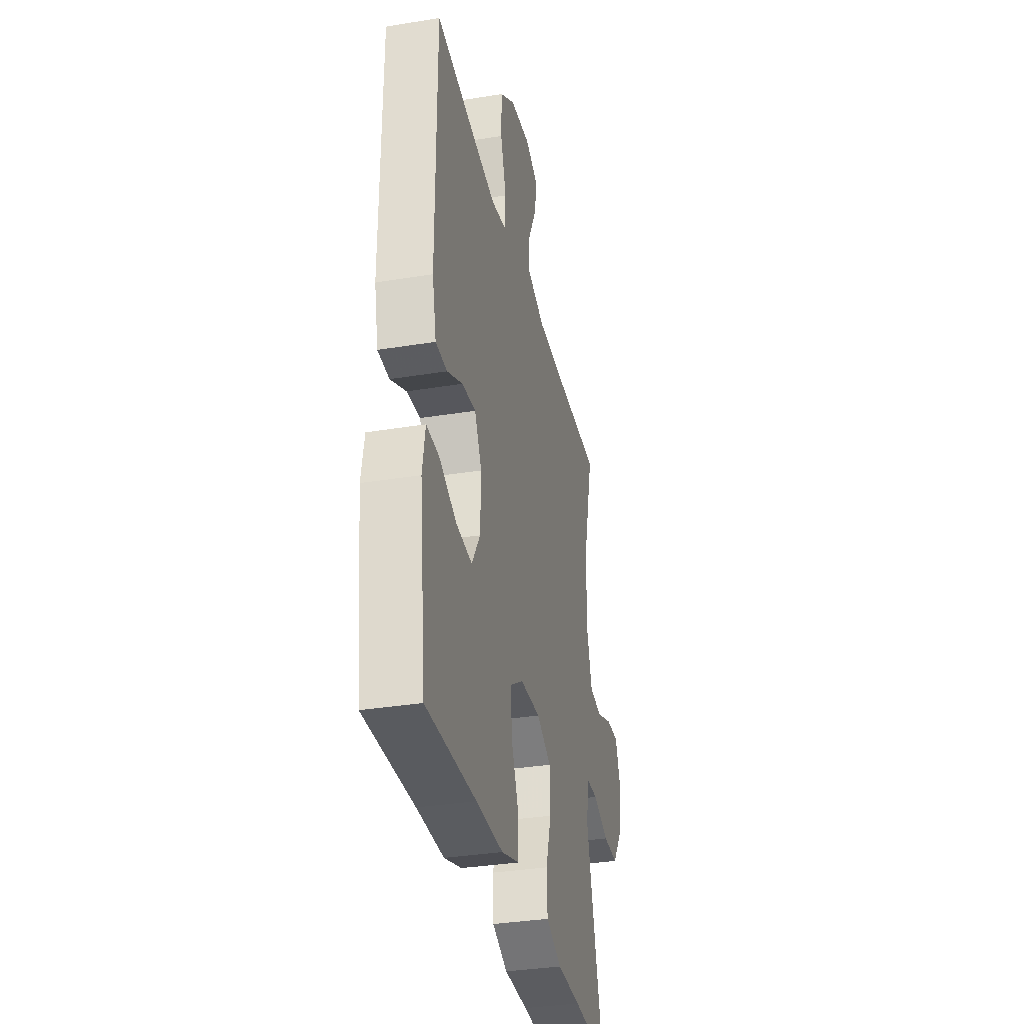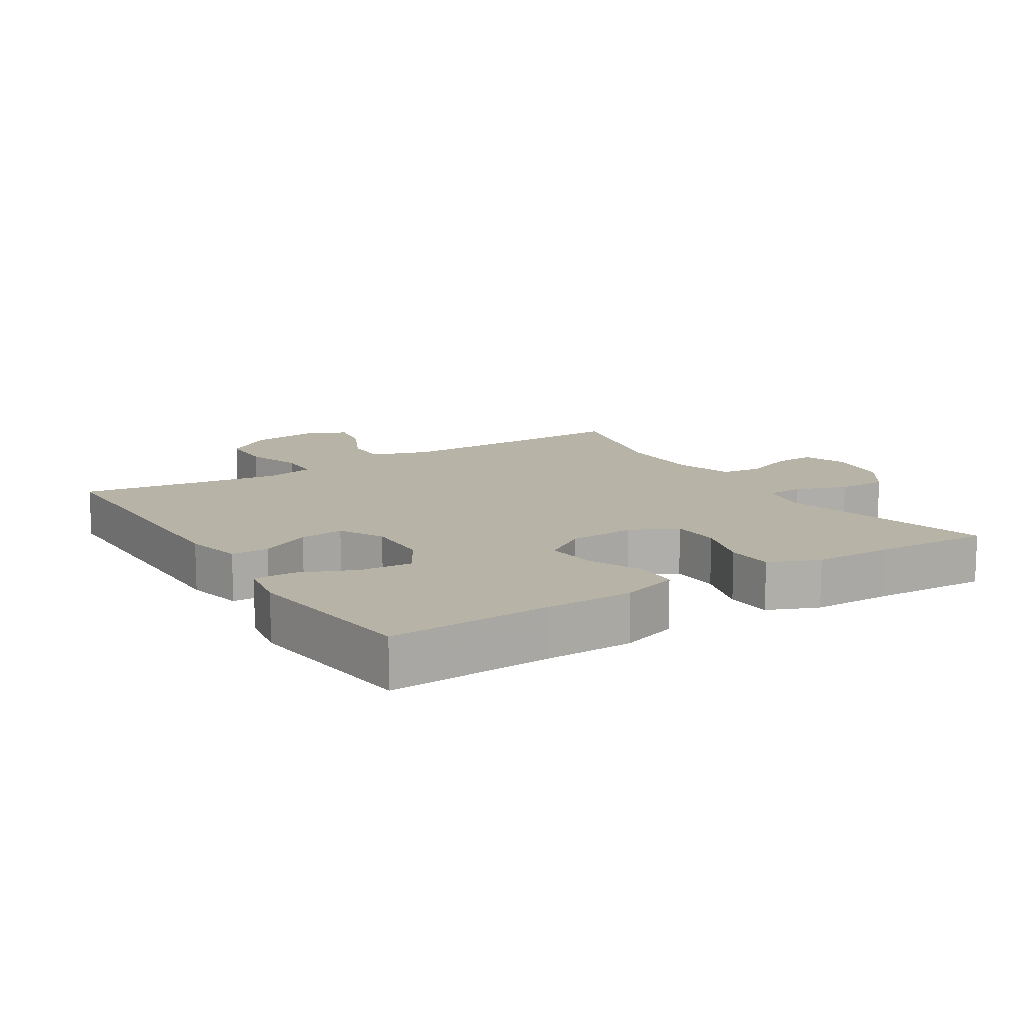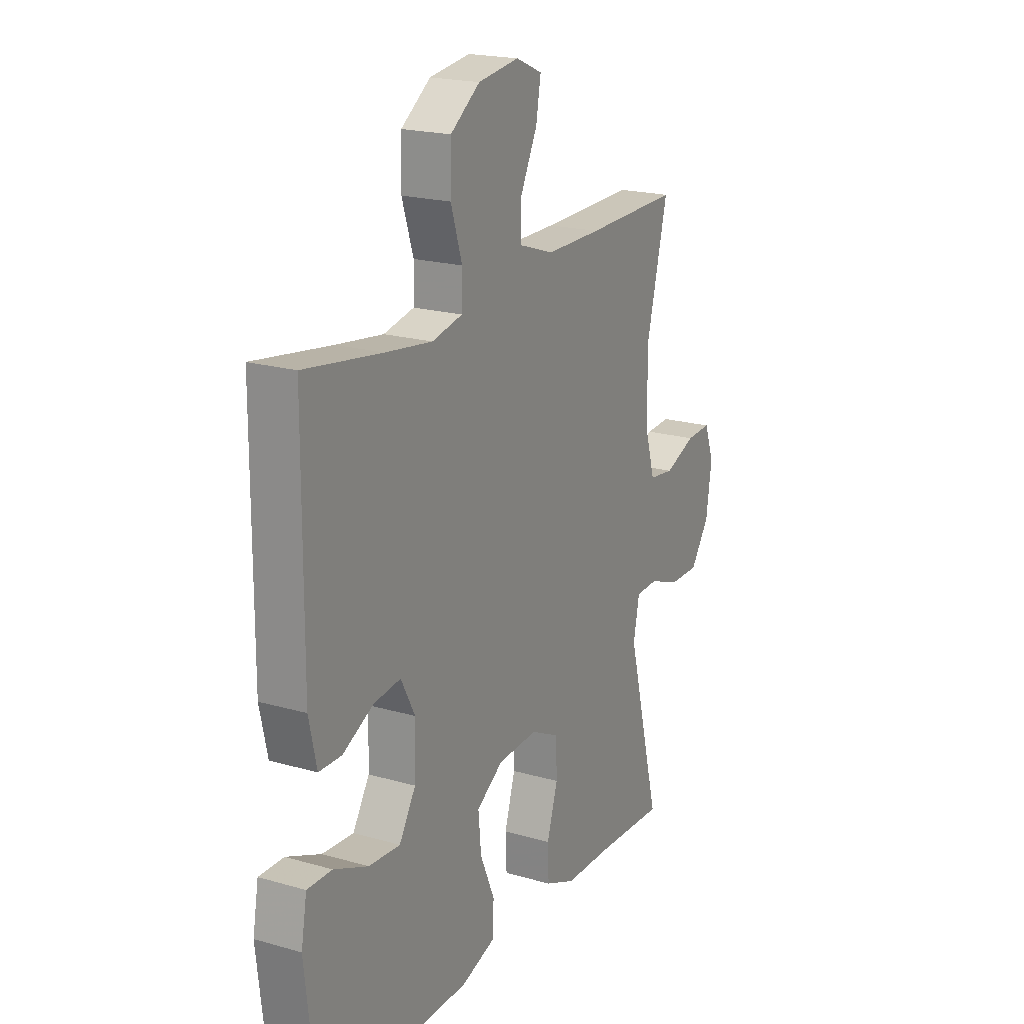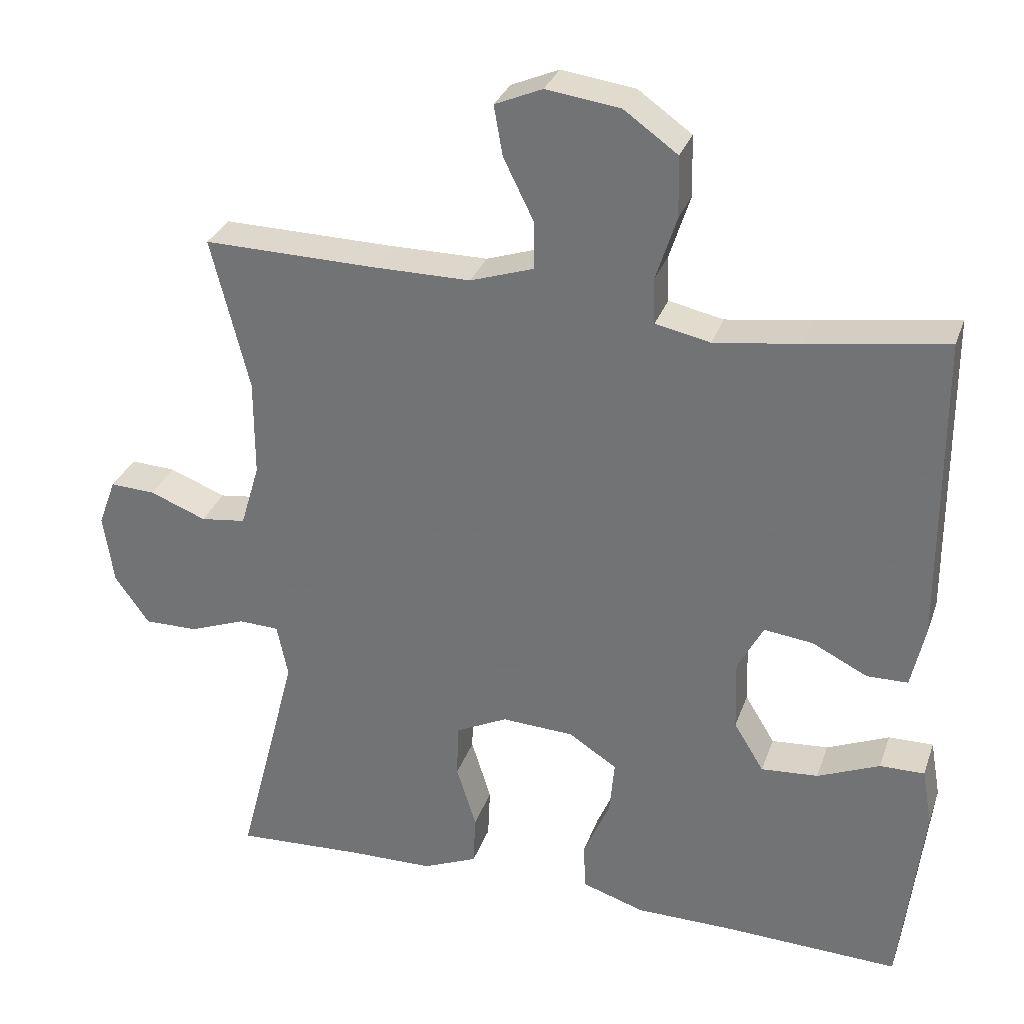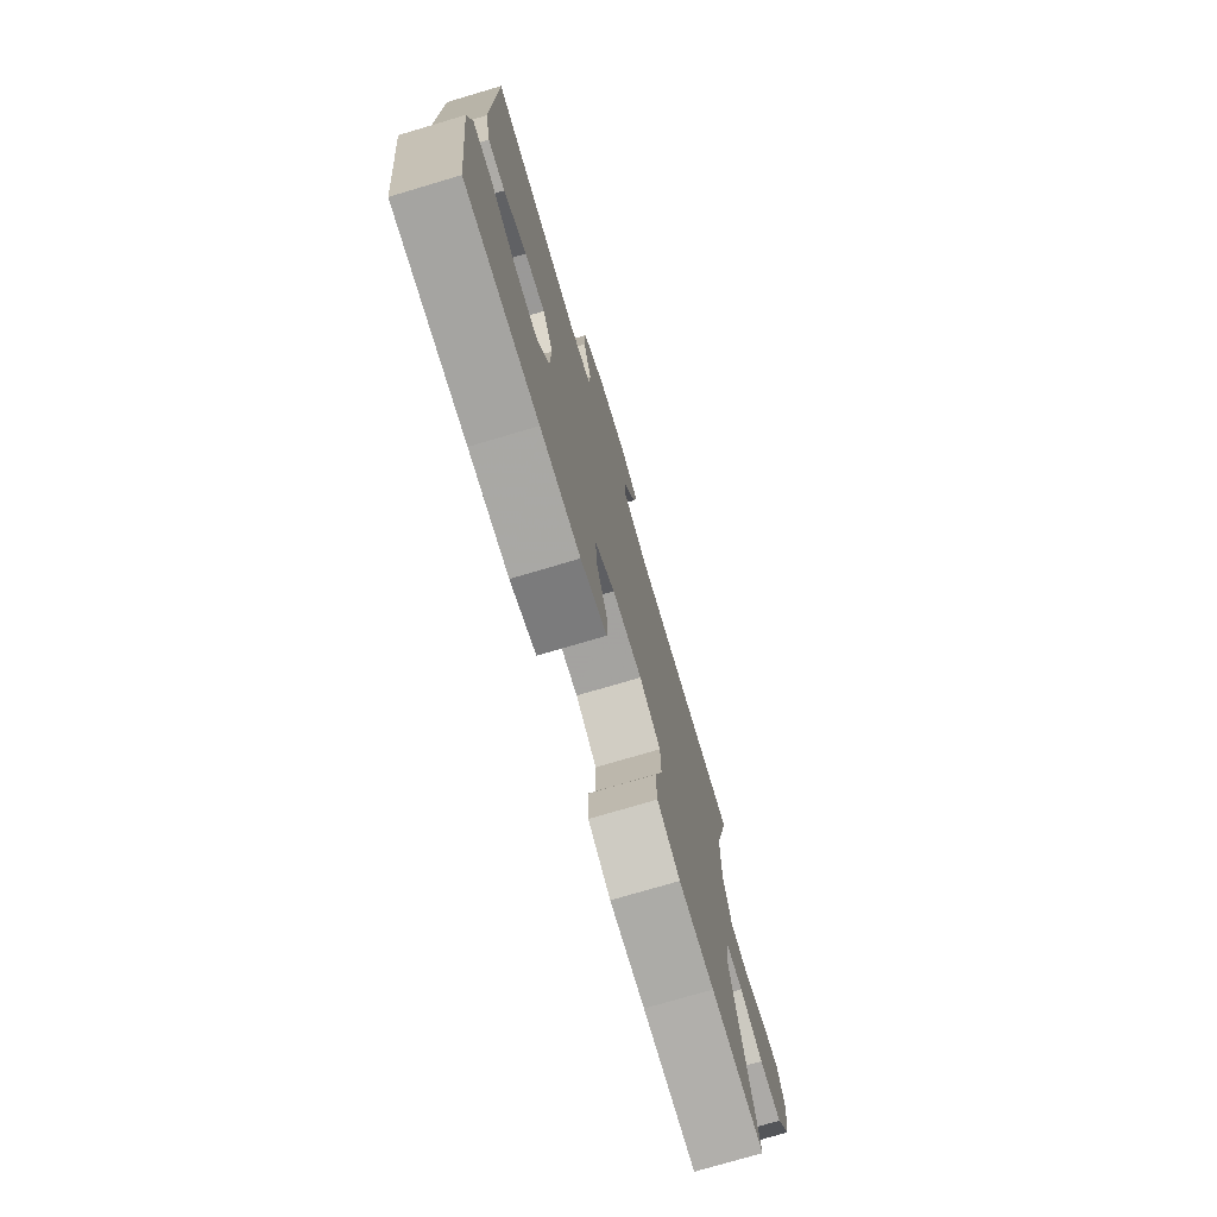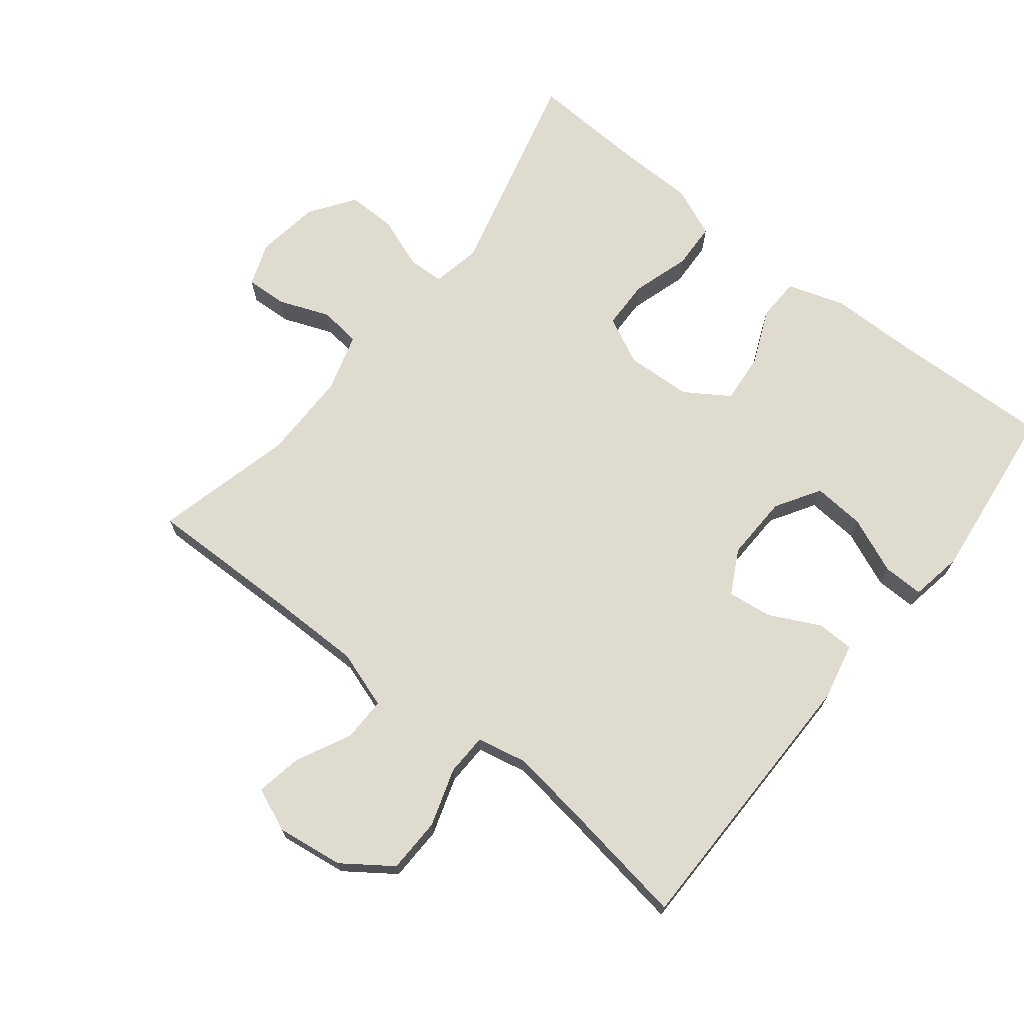
<metadata>
{"format":"obj","ext":"obj","renderer":"f3d","projection":"perspective","resolution":1024,"background":"white","views":[{"elev":-34.3,"azim":102.5,"up":"+Z"},{"elev":12.8,"azim":147.6,"up":"+Y"},{"elev":20.1,"azim":117.8,"up":"+Z"},{"elev":30.7,"azim":17.6,"up":"+Z"},{"elev":-75.4,"azim":106.5,"up":"+Z"},{"elev":70.4,"azim":38.4,"up":"+Y"}]}
</metadata>
<code>
v -0.5 0.07 -0.5
v -0.417 0.07 -0.179
v -0.432 0.07 -0.105
v -0.487 0.07 -0.103
v -0.564 0.07 -0.132
v -0.638 0.07 -0.133
v -0.685 0.07 -0.066
v -0.699 0.07 0.03
v -0.675 0.07 0.095
v -0.613 0.07 0.092
v -0.536 0.07 0.062
v -0.474 0.07 0.07
v -0.448 0.07 0.158
v -0.448 0.07 0.291
v -0.5 0.07 0.5
v -0.267 0.07 0.496
v -0.13 0.07 0.496
v -0.043 0.07 0.525
v -0.044 0.07 0.591
v -0.085 0.07 0.674
v -0.097 0.07 0.742
v -0.032 0.07 0.77
v 0.069 0.07 0.756
v 0.142 0.07 0.704
v 0.144 0.07 0.621
v 0.116 0.07 0.534
v 0.118 0.07 0.471
v 0.193 0.07 0.455
v 0.309 0.07 0.471
v 0.5 0.07 0.5
v 0.502 0.07 0.077
v 0.483 0.07 -0.009
v 0.427 0.07 -0.01
v 0.351 0.07 0.028
v 0.284 0.07 0.036
v 0.249 0.07 -0.03
v 0.252 0.07 -0.128
v 0.293 0.07 -0.195
v 0.371 0.07 -0.189
v 0.456 0.07 -0.153
v 0.517 0.07 -0.152
v 0.531 0.07 -0.231
v 0.5 0.07 -0.5
v 0.258 0.07 -0.491
v 0.126 0.07 -0.49
v 0.04 0.07 -0.462
v 0.038 0.07 -0.397
v 0.074 0.07 -0.314
v 0.081 0.07 -0.239
v 0.015 0.07 -0.196
v -0.084 0.07 -0.191
v -0.155 0.07 -0.226
v -0.157 0.07 -0.3
v -0.13 0.07 -0.387
v -0.133 0.07 -0.457
v -0.208 0.07 -0.489
v -0.324 0.07 -0.491
v -0.5 0 -0.5
v -0.417 0 -0.179
v -0.432 0 -0.105
v -0.487 0 -0.103
v -0.564 0 -0.132
v -0.638 0 -0.133
v -0.685 0 -0.066
v -0.699 0 0.03
v -0.675 0 0.095
v -0.613 0 0.092
v -0.536 0 0.062
v -0.474 0 0.07
v -0.448 0 0.158
v -0.448 0 0.291
v -0.5 0 0.5
v -0.267 0 0.496
v -0.13 0 0.496
v -0.043 0 0.525
v -0.044 0 0.591
v -0.085 0 0.674
v -0.097 0 0.742
v -0.032 0 0.77
v 0.069 0 0.756
v 0.142 0 0.704
v 0.144 0 0.621
v 0.116 0 0.534
v 0.118 0 0.471
v 0.193 0 0.455
v 0.309 0 0.471
v 0.5 0 0.5
v 0.502 0 0.077
v 0.483 0 -0.009
v 0.427 0 -0.01
v 0.351 0 0.028
v 0.284 0 0.036
v 0.249 0 -0.03
v 0.252 0 -0.128
v 0.293 0 -0.195
v 0.371 0 -0.189
v 0.456 0 -0.153
v 0.517 0 -0.152
v 0.531 0 -0.231
v 0.5 0 -0.5
v 0.258 0 -0.491
v 0.126 0 -0.49
v 0.04 0 -0.462
v 0.038 0 -0.397
v 0.074 0 -0.314
v 0.081 0 -0.239
v 0.015 0 -0.196
v -0.084 0 -0.191
v -0.155 0 -0.226
v -0.157 0 -0.3
v -0.13 0 -0.387
v -0.133 0 -0.457
v -0.208 0 -0.489
v -0.324 0 -0.491
f 54 55 56 57
f 53 54 57 1
f 52 53 1 2
f 51 52 2 3
f 50 51 3
f 45 46 47 48
f 44 45 48 49
f 43 44 49
f 42 43 49 50
f 39 40 41 42
f 38 39 42
f 31 32 33 34
f 29 30 31 34
f 28 29 34 35
f 27 28 35 36
f 23 24 25 26
f 23 26 27
f 22 23 27
f 19 20 21 22
f 18 19 22 27
f 17 18 27 36
f 14 15 16
f 13 14 16 17
f 12 13 17 36
f 8 9 10 11
f 4 5 6 7
f 3 4 7 8
f 38 42 50 3
f 11 12 36 37
f 11 37 38
f 3 8 11 38
f 114 113 112 111
f 58 114 111 110
f 59 58 110 109
f 60 59 109 108
f 60 108 107
f 105 104 103 102
f 106 105 102 101
f 106 101 100
f 107 106 100 99
f 99 98 97 96
f 99 96 95
f 91 90 89 88
f 91 88 87 86
f 92 91 86 85
f 93 92 85 84
f 83 82 81 80
f 84 83 80
f 84 80 79
f 79 78 77 76
f 84 79 76 75
f 93 84 75 74
f 73 72 71
f 74 73 71 70
f 93 74 70 69
f 68 67 66 65
f 64 63 62 61
f 65 64 61 60
f 60 107 99 95
f 94 93 69 68
f 95 94 68
f 95 68 65 60
f 1 58 59 2
f 2 59 60 3
f 3 60 61 4
f 4 61 62 5
f 5 62 63 6
f 6 63 64 7
f 7 64 65 8
f 8 65 66 9
f 9 66 67 10
f 10 67 68 11
f 11 68 69 12
f 12 69 70 13
f 13 70 71 14
f 14 71 72 15
f 15 72 73 16
f 16 73 74 17
f 17 74 75 18
f 18 75 76 19
f 19 76 77 20
f 20 77 78 21
f 21 78 79 22
f 22 79 80 23
f 23 80 81 24
f 24 81 82 25
f 25 82 83 26
f 26 83 84 27
f 27 84 85 28
f 28 85 86 29
f 29 86 87 30
f 30 87 88 31
f 31 88 89 32
f 32 89 90 33
f 33 90 91 34
f 34 91 92 35
f 35 92 93 36
f 36 93 94 37
f 37 94 95 38
f 38 95 96 39
f 39 96 97 40
f 40 97 98 41
f 41 98 99 42
f 42 99 100 43
f 43 100 101 44
f 44 101 102 45
f 45 102 103 46
f 46 103 104 47
f 47 104 105 48
f 48 105 106 49
f 49 106 107 50
f 50 107 108 51
f 51 108 109 52
f 52 109 110 53
f 53 110 111 54
f 54 111 112 55
f 55 112 113 56
f 56 113 114 57
f 57 114 58 1

</code>
